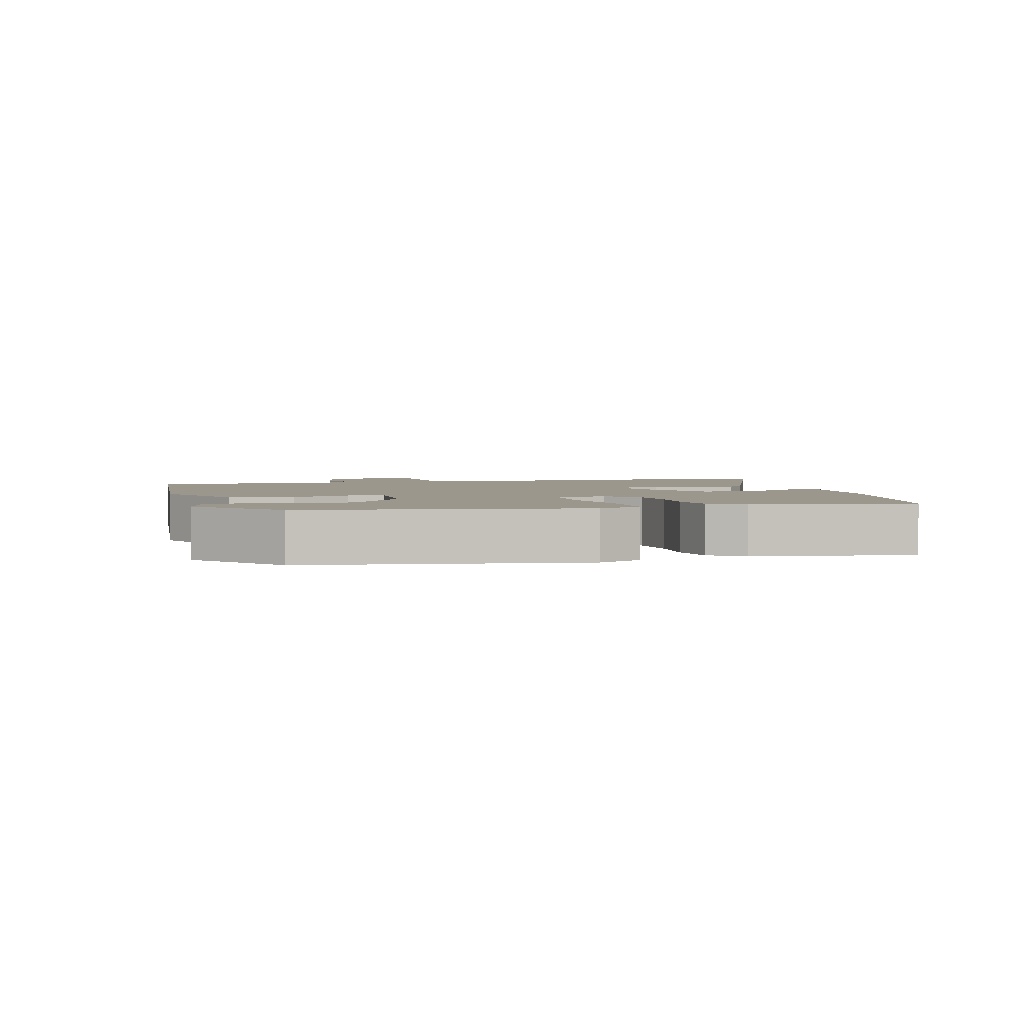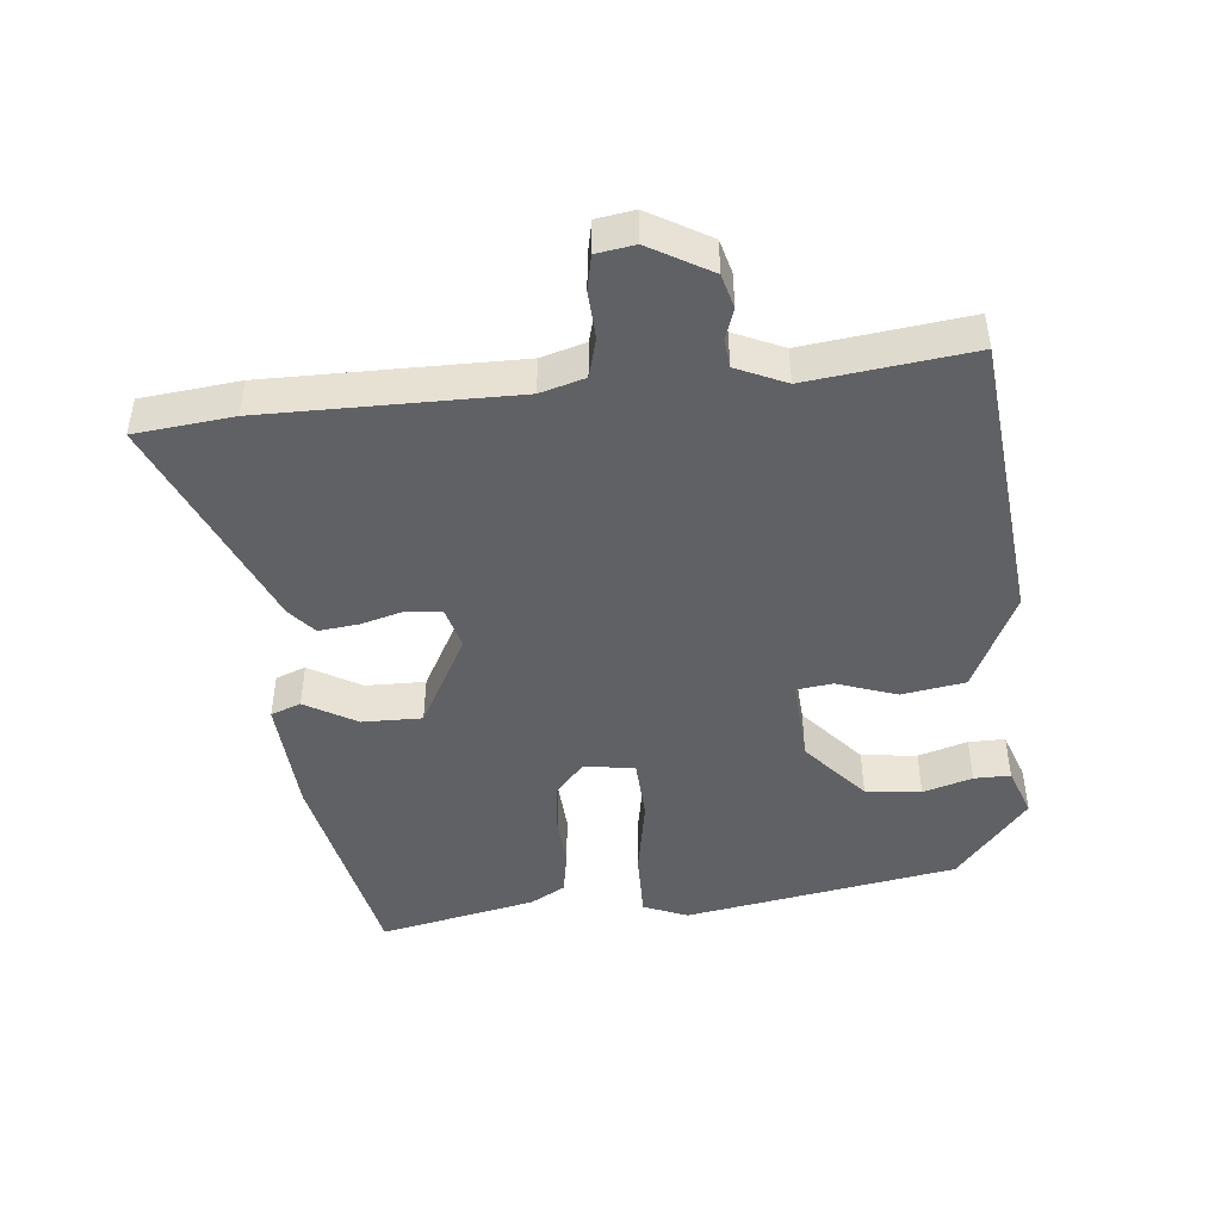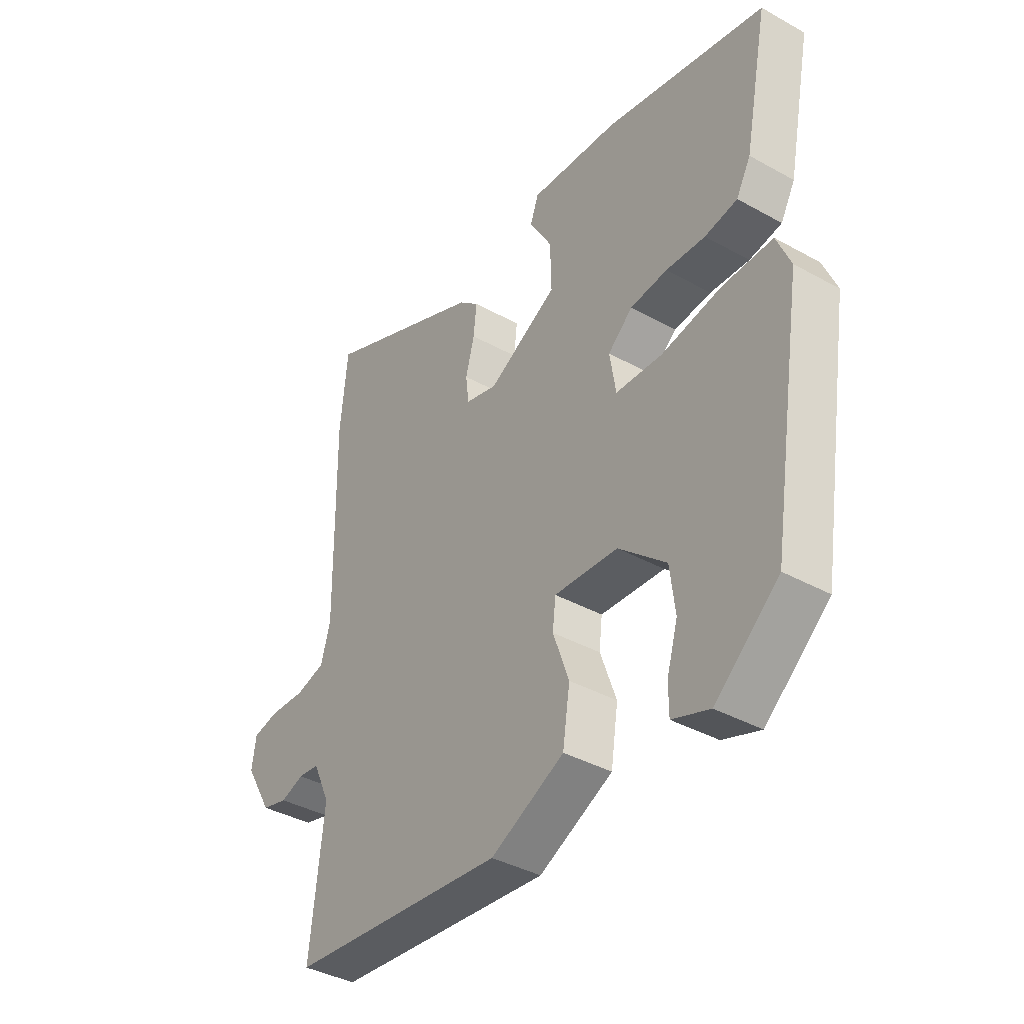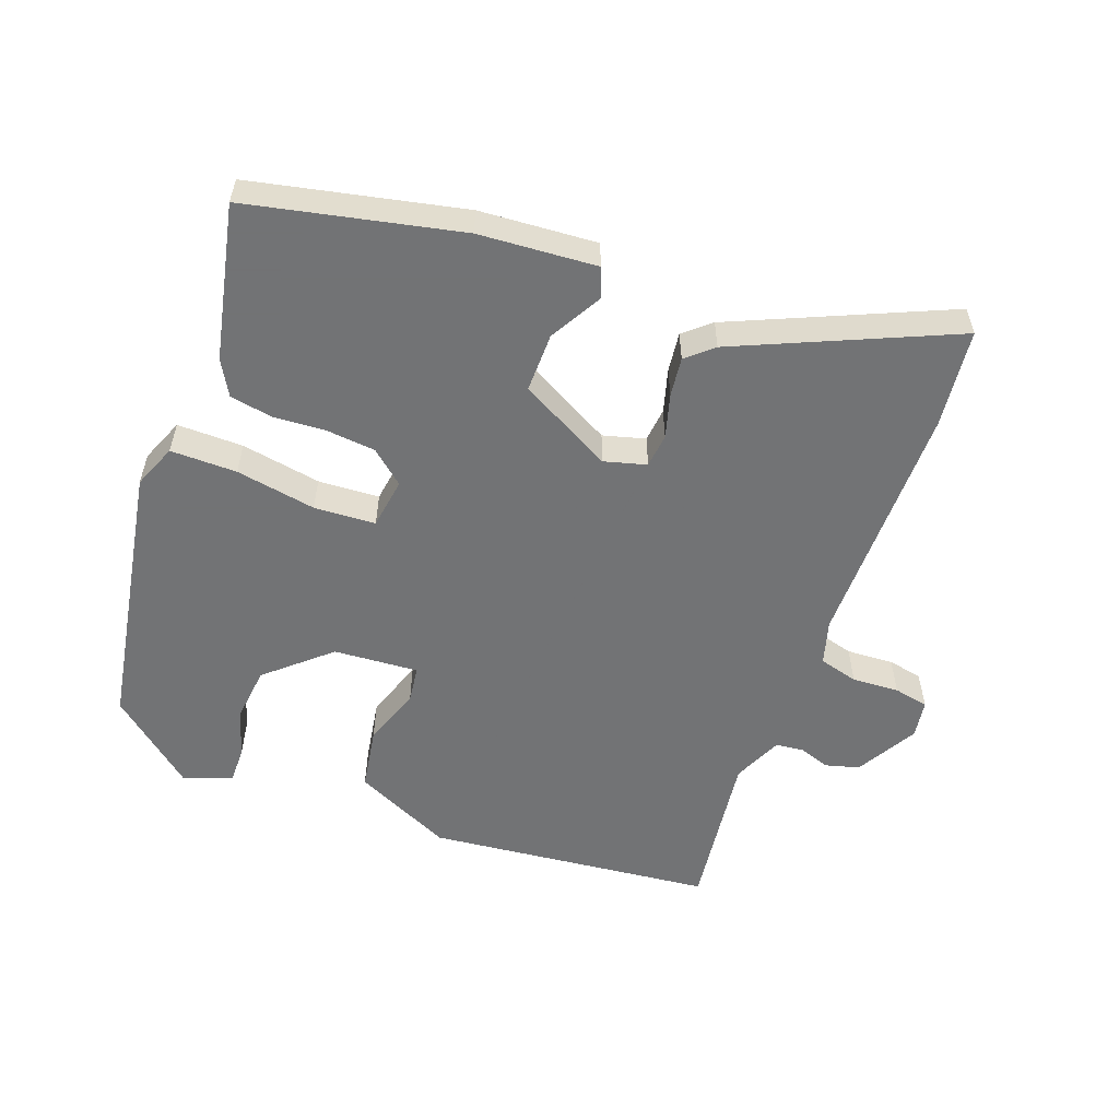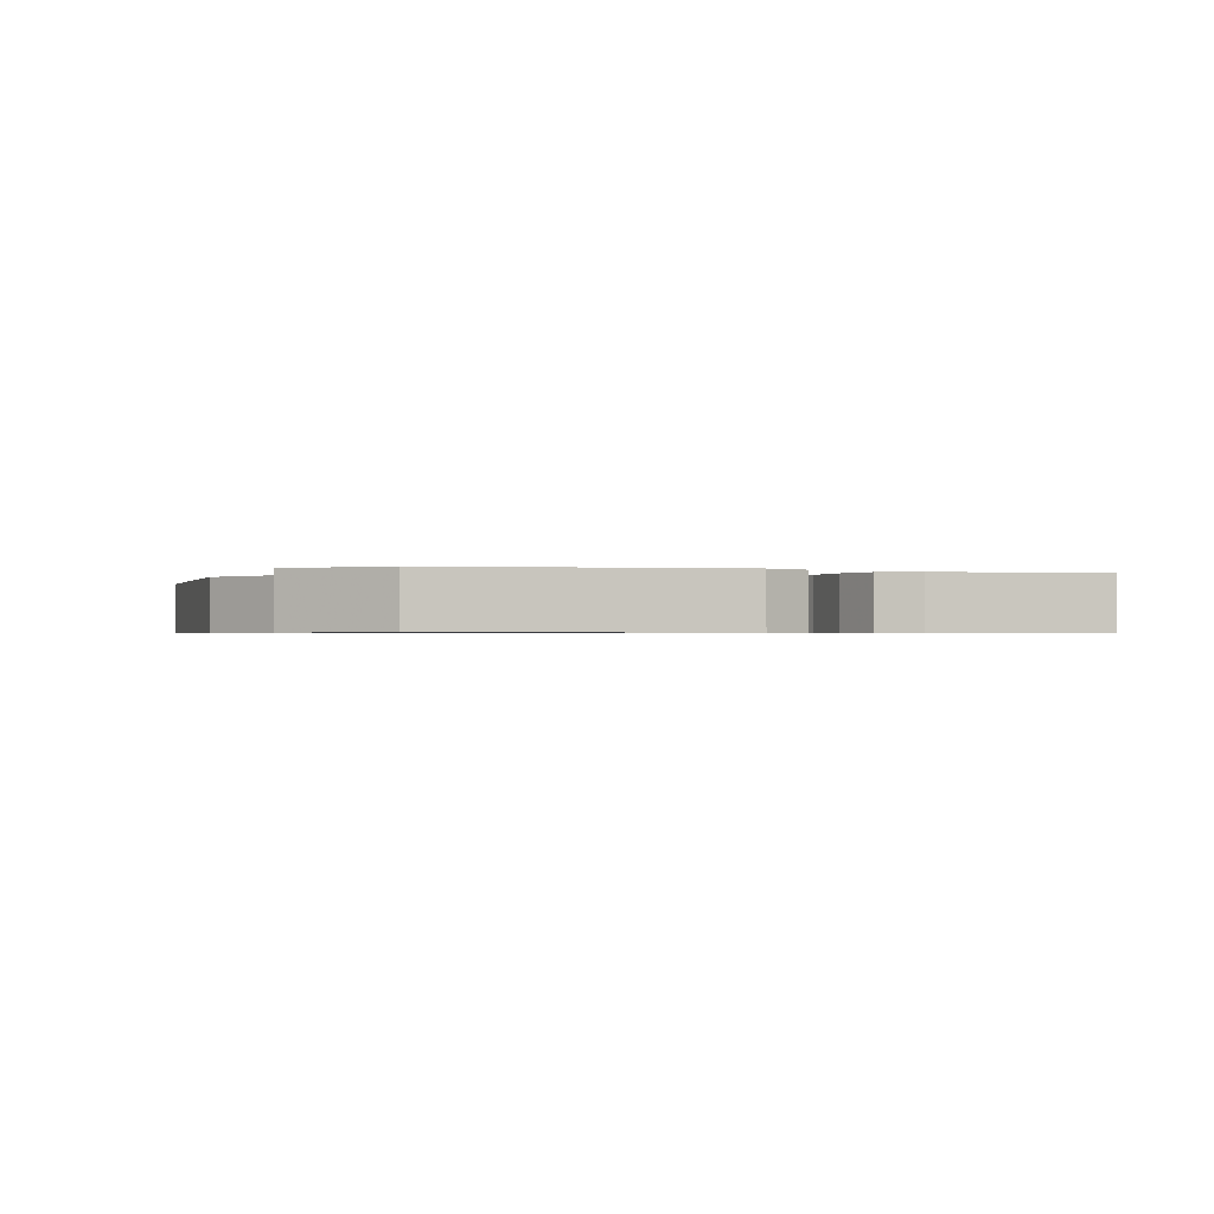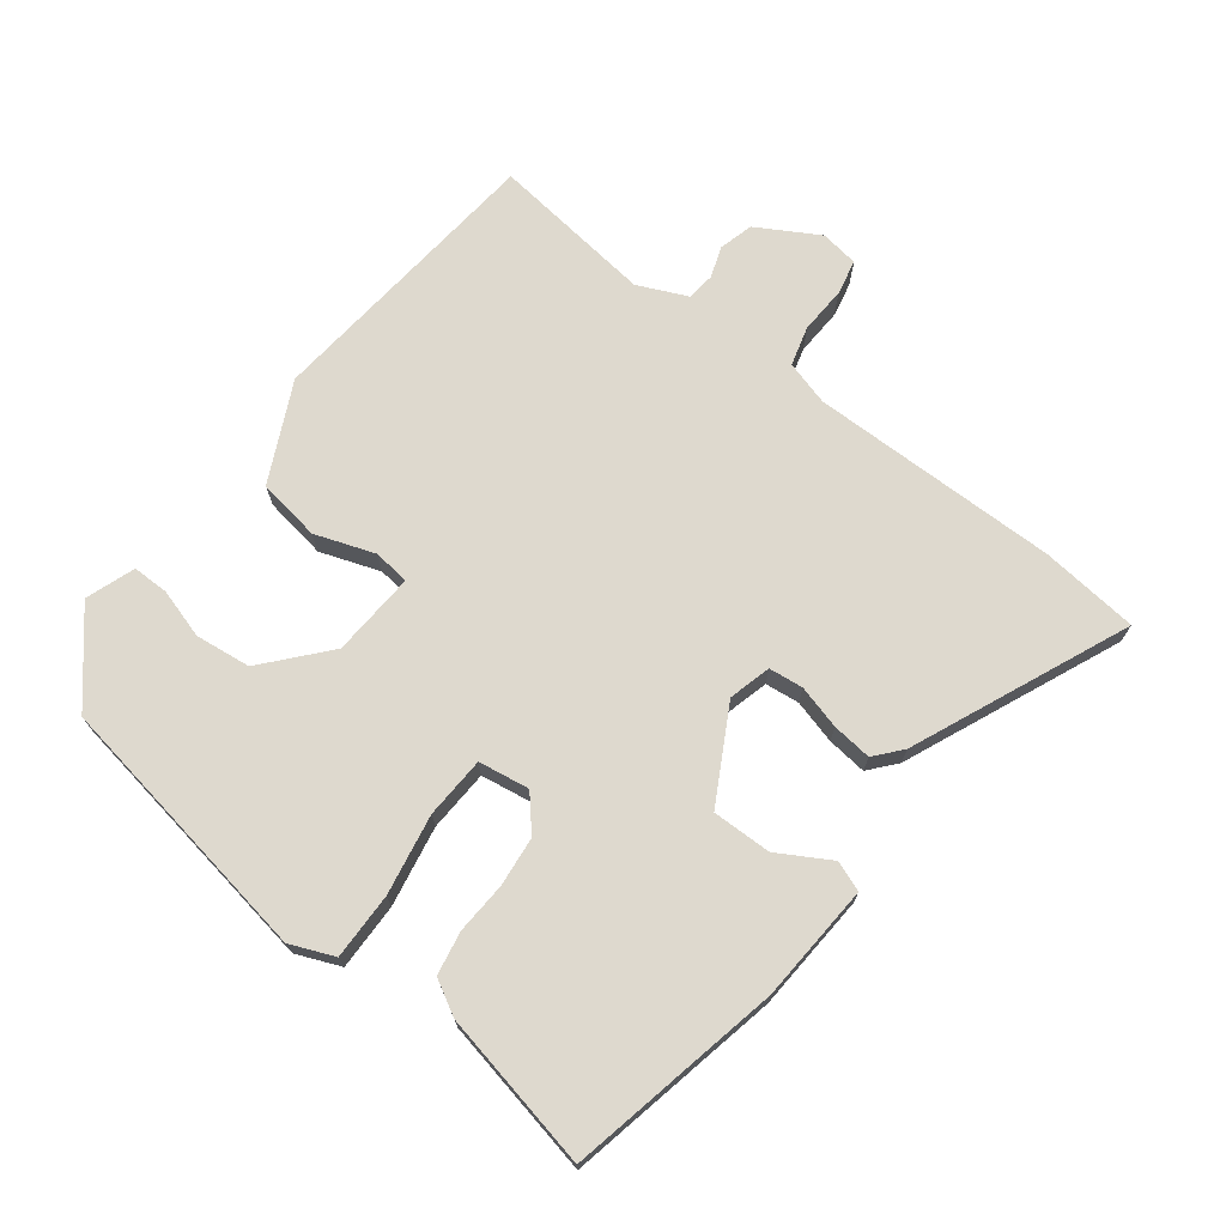
<metadata>
{"format":"obj","ext":"obj","renderer":"f3d","projection":"perspective","resolution":1024,"background":"white","views":[{"elev":2.9,"azim":-105.5,"up":"+Y"},{"elev":-46.3,"azim":96.2,"up":"+Y"},{"elev":-38.5,"azim":-125.1,"up":"+Z"},{"elev":-55.7,"azim":-19.5,"up":"+Y"},{"elev":-0.7,"azim":-111.4,"up":"+Y"},{"elev":71.5,"azim":-52.2,"up":"+Y"}]}
</metadata>
<code>
v 0.505 0.07 -0.423
v 0.085 0.07 -0.462
v -0.058 0.07 -0.392
v -0.072 0.07 -0.3
v -0.041 0.07 -0.213
v -0.047 0.07 -0.16
v -0.171 0.07 -0.167
v -0.263 0.07 -0.246
v -0.273 0.07 -0.327
v -0.252 0.07 -0.399
v -0.252 0.07 -0.452
v -0.324 0.07 -0.477
v -0.447 0.07 -0.372
v -0.511 0.07 0.026
v -0.484 0.07 0.09
v -0.387 0.07 0.088
v -0.27 0.07 0.066
v -0.18 0.07 0.07
v -0.168 0.07 0.144
v -0.216 0.07 0.186
v -0.288 0.07 0.194
v -0.364 0.07 0.19
v -0.427 0.07 0.202
v -0.455 0.07 0.253
v -0.501 0.07 0.482
v -0.19 0.07 0.545
v -0.018 0.07 0.555
v -0.002 0.07 0.511
v -0.046 0.07 0.436
v -0.048 0.07 0.349
v 0.087 0.07 0.274
v 0.149 0.07 0.29
v 0.155 0.07 0.34
v 0.138 0.07 0.404
v 0.132 0.07 0.462
v 0.171 0.07 0.495
v 0.487 0.07 0.629
v 0.501 0.07 0.486
v 0.496 0.07 0.122
v 0.514 0.07 0.057
v 0.571 0.07 0.041
v 0.64 0.07 0.044
v 0.691 0.07 0.033
v 0.699 0.07 -0.023
v 0.647 0.07 -0.112
v 0.597 0.07 -0.125
v 0.552 0.07 -0.109
v 0.511 0.07 -0.113
v 0.478 0.07 -0.185
v 0.505 0 -0.423
v 0.085 0 -0.462
v -0.058 0 -0.392
v -0.072 0 -0.3
v -0.041 0 -0.213
v -0.047 0 -0.16
v -0.171 0 -0.167
v -0.263 0 -0.246
v -0.273 0 -0.327
v -0.252 0 -0.399
v -0.252 0 -0.452
v -0.324 0 -0.477
v -0.447 0 -0.372
v -0.511 0 0.026
v -0.484 0 0.09
v -0.387 0 0.088
v -0.27 0 0.066
v -0.18 0 0.07
v -0.168 0 0.144
v -0.216 0 0.186
v -0.288 0 0.194
v -0.364 0 0.19
v -0.427 0 0.202
v -0.455 0 0.253
v -0.501 0 0.482
v -0.19 0 0.545
v -0.018 0 0.555
v -0.002 0 0.511
v -0.046 0 0.436
v -0.048 0 0.349
v 0.087 0 0.274
v 0.149 0 0.29
v 0.155 0 0.34
v 0.138 0 0.404
v 0.132 0 0.462
v 0.171 0 0.495
v 0.487 0 0.629
v 0.501 0 0.486
v 0.496 0 0.122
v 0.514 0 0.057
v 0.571 0 0.041
v 0.64 0 0.044
v 0.691 0 0.033
v 0.699 0 -0.023
v 0.647 0 -0.112
v 0.597 0 -0.125
v 0.552 0 -0.109
v 0.511 0 -0.113
v 0.478 0 -0.185
f 45 46 47
f 44 45 47
f 43 44 47
f 42 43 47
f 41 42 47
f 40 41 47 48
f 39 40 48 49
f 38 39 49
f 37 38 49
f 36 37 49
f 35 36 49
f 34 35 49
f 33 34 49
f 27 28 29
f 26 27 29
f 25 26 29
f 24 25 29
f 23 24 29
f 22 23 29
f 21 22 29
f 20 21 29 30
f 19 20 30 31
f 15 16 17
f 14 15 17
f 13 14 17
f 12 13 17
f 12 17 18
f 9 10 11 12
f 8 9 12
f 8 12 18
f 7 8 18
f 19 31 32
f 18 19 32
f 7 18 32
f 6 7 32
f 2 3 4 5
f 49 1 2
f 33 49 2
f 32 33 2
f 2 5 6 32
f 96 95 94
f 96 94 93
f 96 93 92
f 96 92 91
f 96 91 90
f 97 96 90 89
f 98 97 89 88
f 98 88 87
f 98 87 86
f 98 86 85
f 98 85 84
f 98 84 83
f 98 83 82
f 78 77 76
f 78 76 75
f 78 75 74
f 78 74 73
f 78 73 72
f 78 72 71
f 78 71 70
f 79 78 70 69
f 80 79 69 68
f 66 65 64
f 66 64 63
f 66 63 62
f 66 62 61
f 67 66 61
f 61 60 59 58
f 61 58 57
f 67 61 57
f 67 57 56
f 81 80 68
f 81 68 67
f 81 67 56
f 81 56 55
f 54 53 52 51
f 51 50 98
f 51 98 82
f 51 82 81
f 81 55 54 51
f 1 50 51 2
f 2 51 52 3
f 3 52 53 4
f 4 53 54 5
f 5 54 55 6
f 6 55 56 7
f 7 56 57 8
f 8 57 58 9
f 9 58 59 10
f 10 59 60 11
f 11 60 61 12
f 12 61 62 13
f 13 62 63 14
f 14 63 64 15
f 15 64 65 16
f 16 65 66 17
f 17 66 67 18
f 18 67 68 19
f 19 68 69 20
f 20 69 70 21
f 21 70 71 22
f 22 71 72 23
f 23 72 73 24
f 24 73 74 25
f 25 74 75 26
f 26 75 76 27
f 27 76 77 28
f 28 77 78 29
f 29 78 79 30
f 30 79 80 31
f 31 80 81 32
f 32 81 82 33
f 33 82 83 34
f 34 83 84 35
f 35 84 85 36
f 36 85 86 37
f 37 86 87 38
f 38 87 88 39
f 39 88 89 40
f 40 89 90 41
f 41 90 91 42
f 42 91 92 43
f 43 92 93 44
f 44 93 94 45
f 45 94 95 46
f 46 95 96 47
f 47 96 97 48
f 48 97 98 49
f 49 98 50 1

</code>
